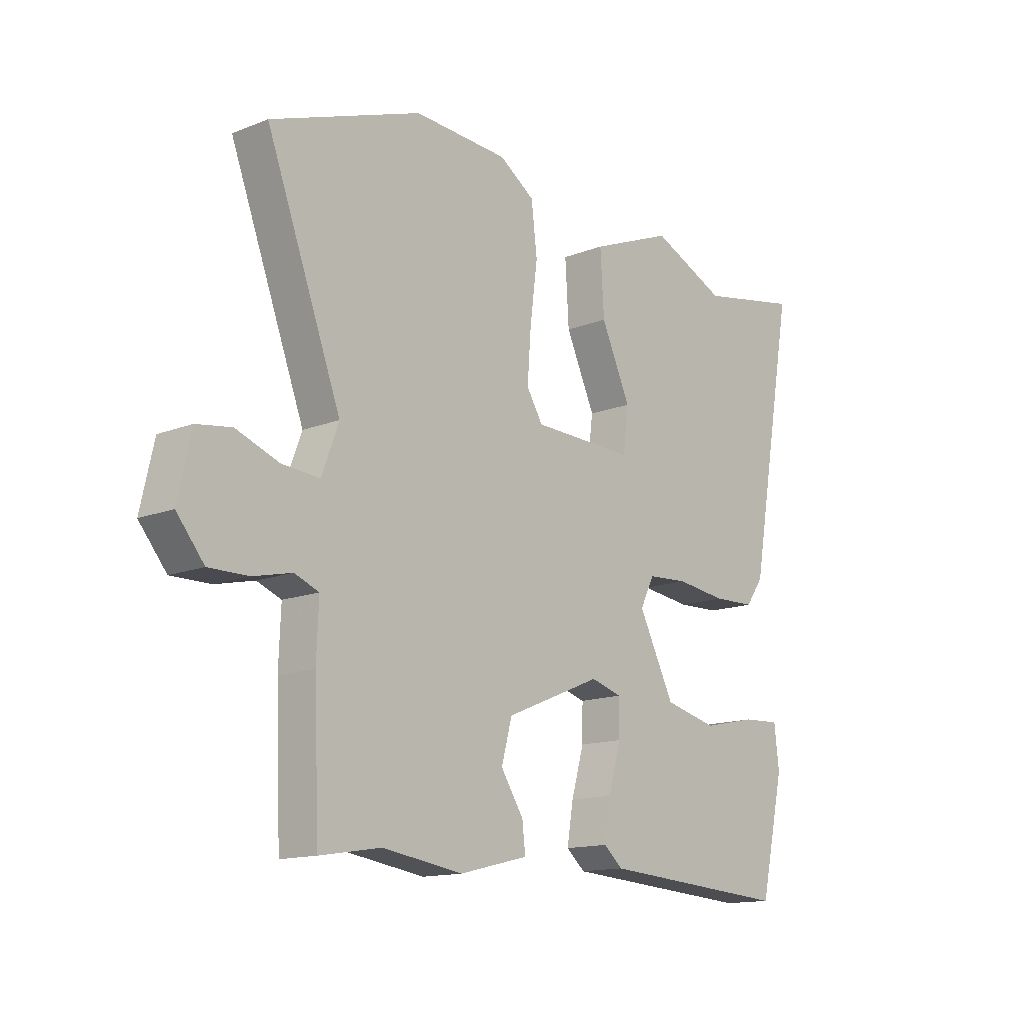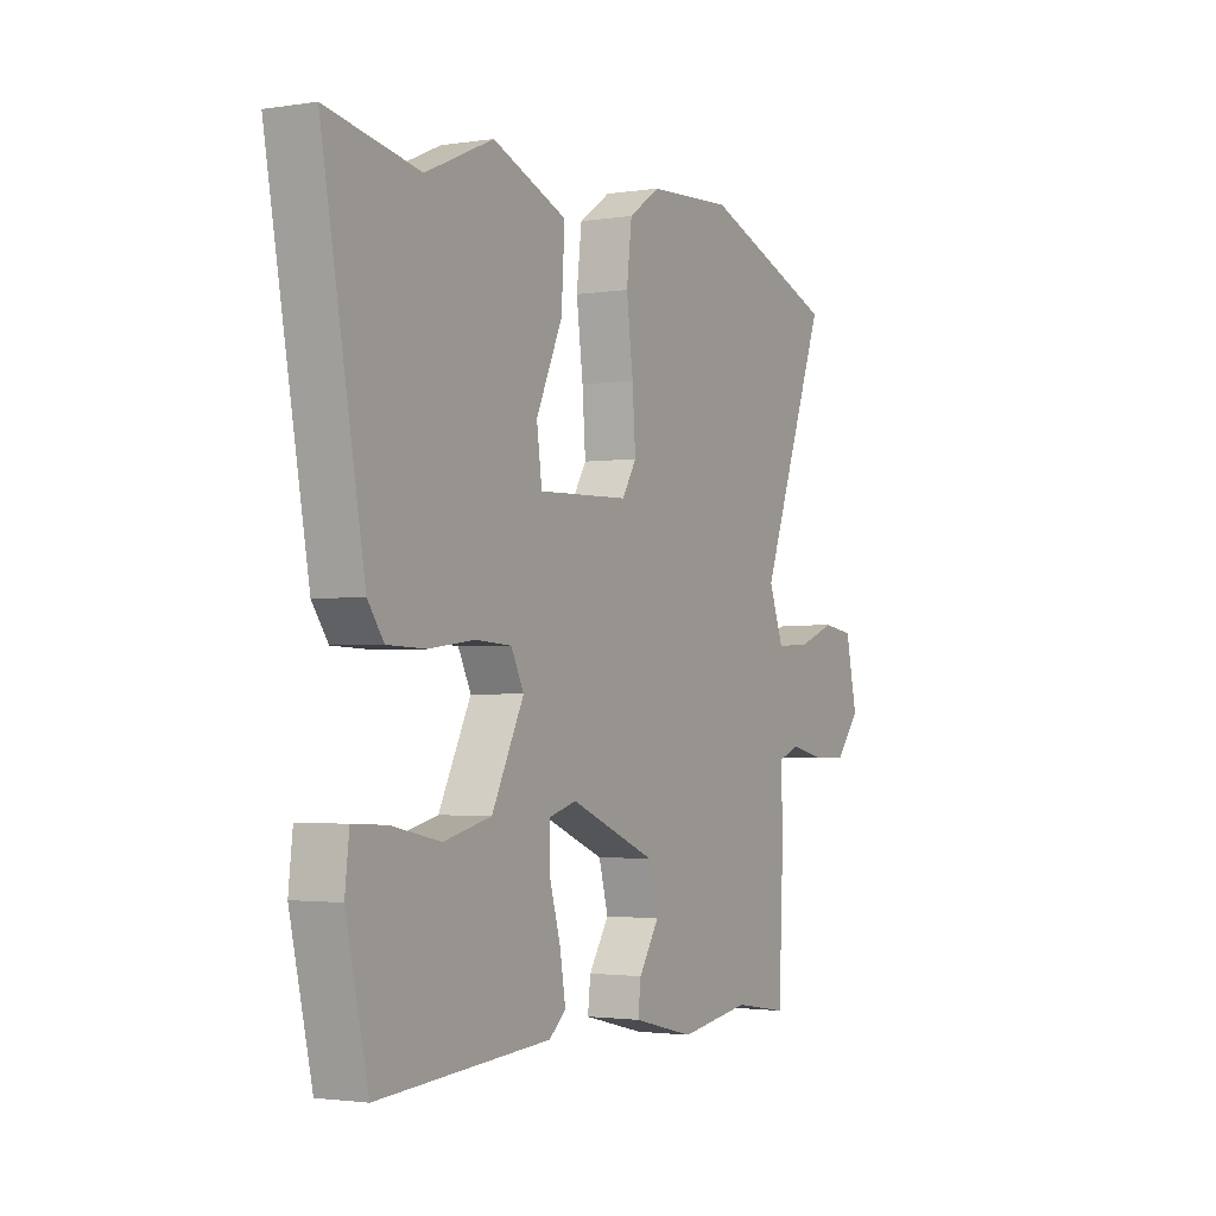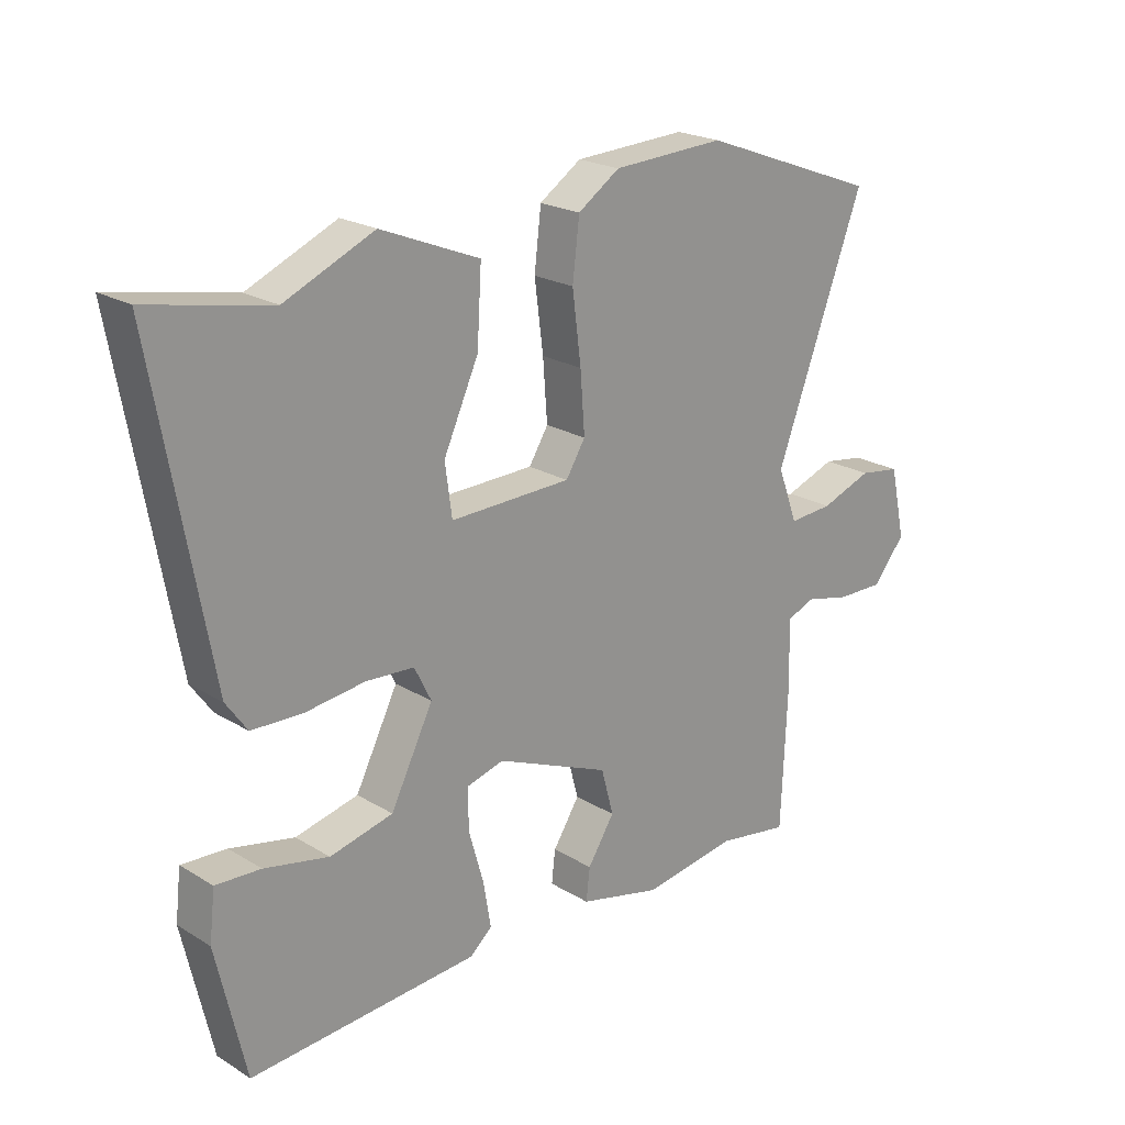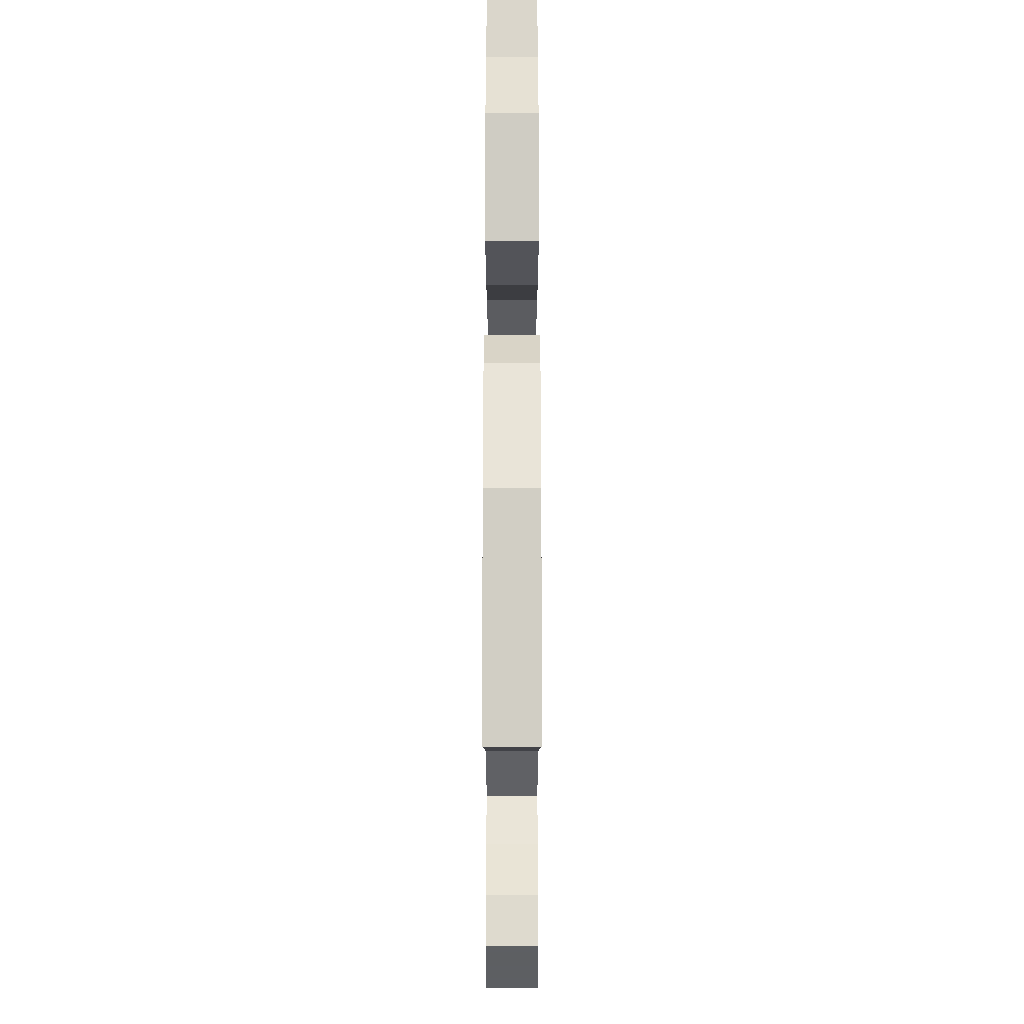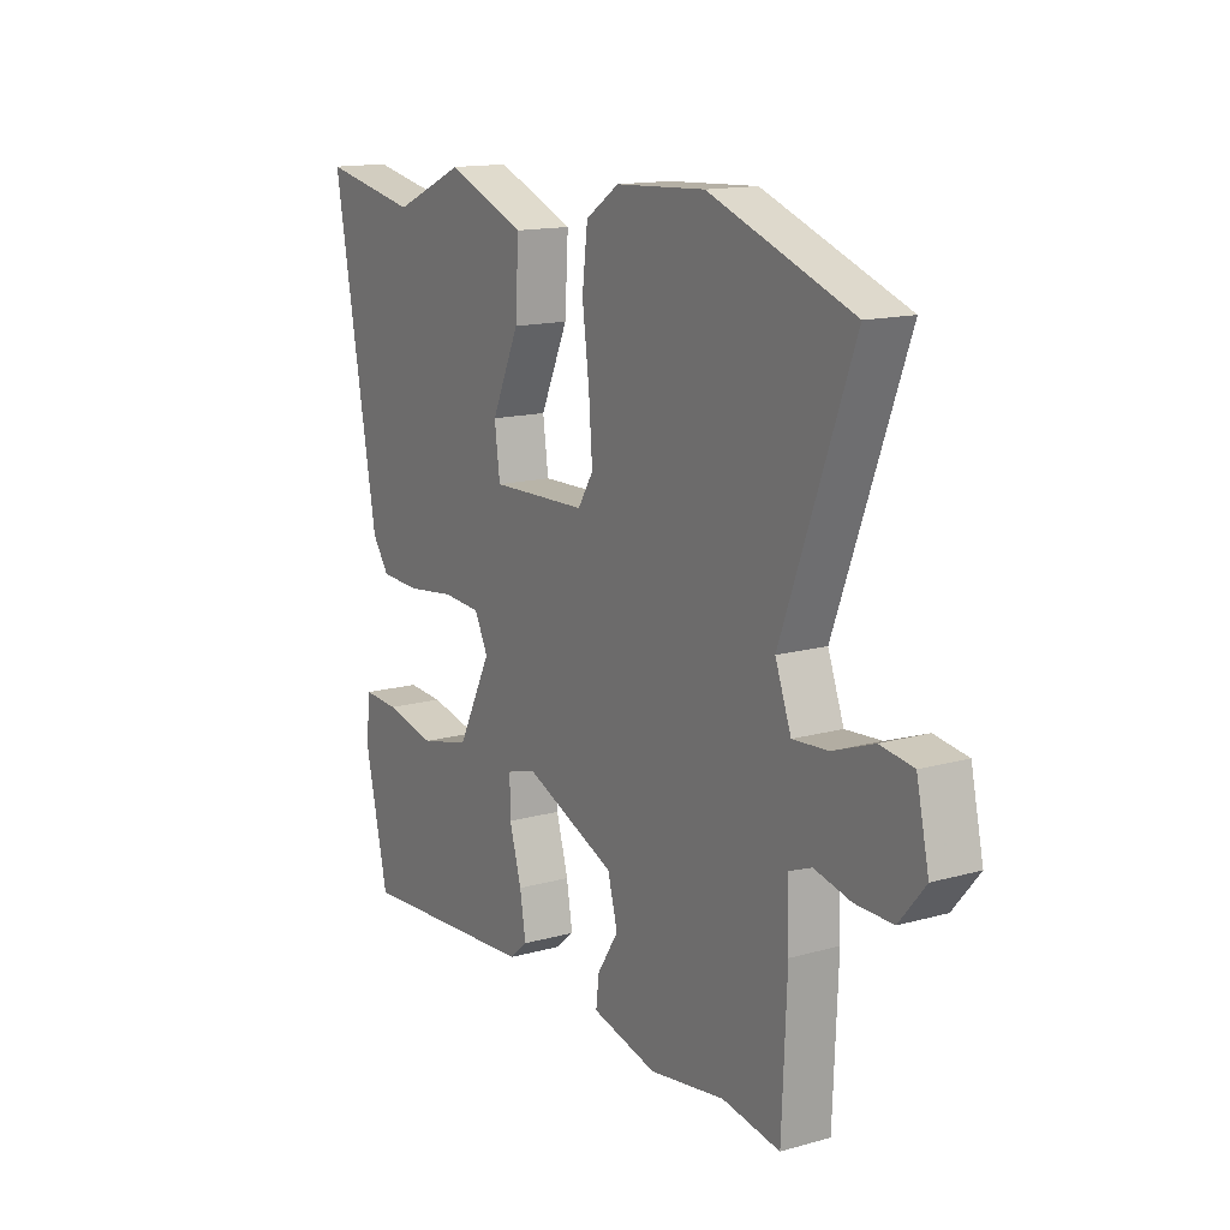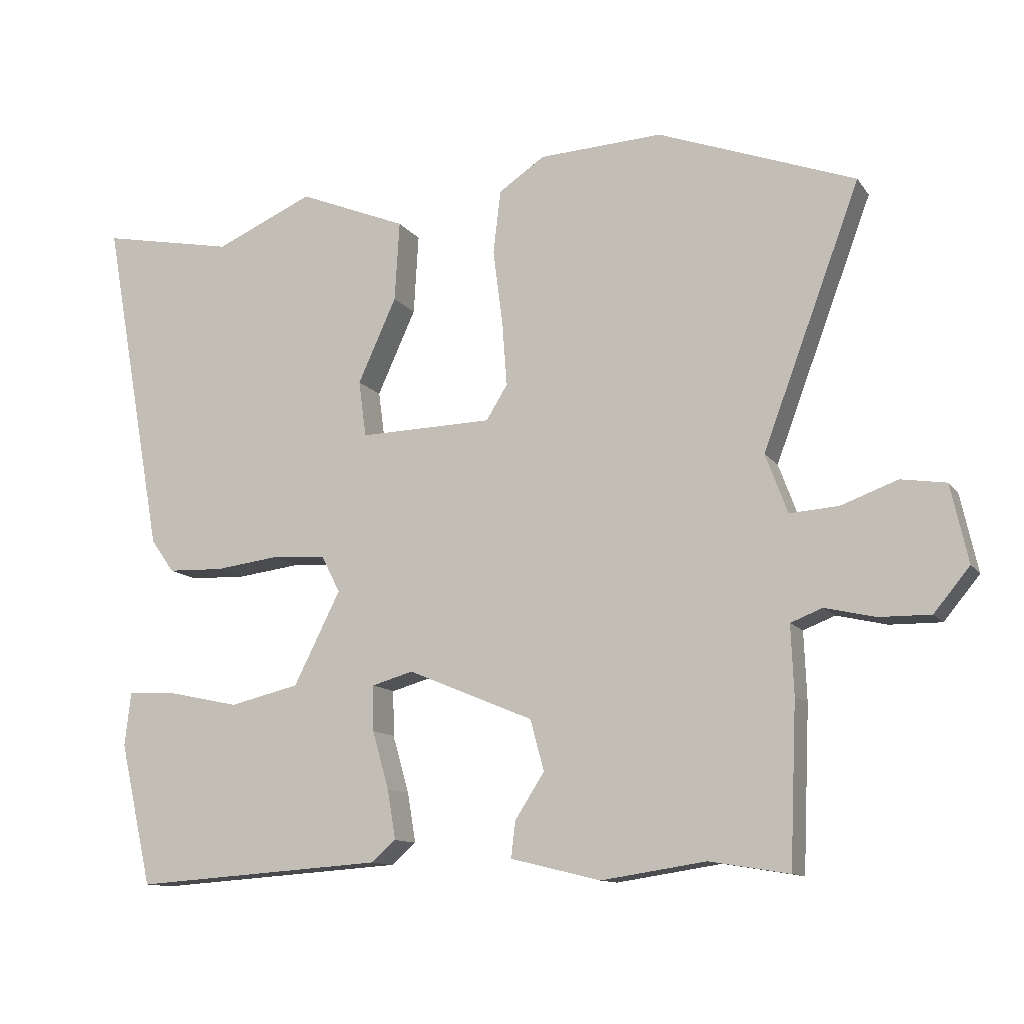
<metadata>
{"format":"obj","ext":"obj","renderer":"f3d","projection":"perspective","resolution":1024,"background":"white","views":[{"elev":-14.2,"azim":130.9,"up":"+Z"},{"elev":-2.1,"azim":-61.0,"up":"+Z"},{"elev":21.7,"azim":-43.3,"up":"+Z"},{"elev":62.7,"azim":90.0,"up":"+Z"},{"elev":14.4,"azim":58.5,"up":"+Z"},{"elev":-11.8,"azim":21.6,"up":"+Z"}]}
</metadata>
<code>
v -0.555 0.07 0.511
v -0.36 0.07 0.473
v -0.217 0.07 0.536
v -0.059 0.07 0.472
v -0.066 0.07 0.355
v -0.122 0.07 0.232
v -0.111 0.07 0.15
v 0.083 0.07 0.155
v 0.114 0.07 0.205
v 0.107 0.07 0.3
v 0.093 0.07 0.409
v 0.104 0.07 0.501
v 0.171 0.07 0.546
v 0.351 0.07 0.555
v 0.638 0.07 0.449
v 0.496 0.07 0.069
v 0.528 0.07 -0.017
v 0.599 0.07 -0.012
v 0.681 0.07 0.018
v 0.747 0.07 0.008
v 0.772 0.07 -0.105
v 0.72 0.07 -0.168
v 0.645 0.07 -0.167
v 0.572 0.07 -0.15
v 0.526 0.07 -0.168
v 0.53 0.07 -0.268
v 0.52 0.07 -0.503
v 0.404 0.07 -0.484
v 0.252 0.07 -0.507
v 0.121 0.07 -0.475
v 0.127 0.07 -0.423
v 0.17 0.07 -0.356
v 0.15 0.07 -0.282
v -0.033 0.07 -0.206
v -0.093 0.07 -0.223
v -0.092 0.07 -0.289
v -0.068 0.07 -0.373
v -0.056 0.07 -0.445
v -0.092 0.07 -0.476
v -0.457 0.07 -0.501
v -0.504 0.07 -0.294
v -0.495 0.07 -0.215
v -0.423 0.07 -0.219
v -0.32 0.07 -0.241
v -0.219 0.07 -0.217
v -0.151 0.07 -0.082
v -0.178 0.07 -0.028
v -0.255 0.07 -0.023
v -0.351 0.07 -0.035
v -0.432 0.07 -0.032
v -0.466 0.07 0.016
v -0.555 0 0.511
v -0.36 0 0.473
v -0.217 0 0.536
v -0.059 0 0.472
v -0.066 0 0.355
v -0.122 0 0.232
v -0.111 0 0.15
v 0.083 0 0.155
v 0.114 0 0.205
v 0.107 0 0.3
v 0.093 0 0.409
v 0.104 0 0.501
v 0.171 0 0.546
v 0.351 0 0.555
v 0.638 0 0.449
v 0.496 0 0.069
v 0.528 0 -0.017
v 0.599 0 -0.012
v 0.681 0 0.018
v 0.747 0 0.008
v 0.772 0 -0.105
v 0.72 0 -0.168
v 0.645 0 -0.167
v 0.572 0 -0.15
v 0.526 0 -0.168
v 0.53 0 -0.268
v 0.52 0 -0.503
v 0.404 0 -0.484
v 0.252 0 -0.507
v 0.121 0 -0.475
v 0.127 0 -0.423
v 0.17 0 -0.356
v 0.15 0 -0.282
v -0.033 0 -0.206
v -0.093 0 -0.223
v -0.092 0 -0.289
v -0.068 0 -0.373
v -0.056 0 -0.445
v -0.092 0 -0.476
v -0.457 0 -0.501
v -0.504 0 -0.294
v -0.495 0 -0.215
v -0.423 0 -0.219
v -0.32 0 -0.241
v -0.219 0 -0.217
v -0.151 0 -0.082
v -0.178 0 -0.028
v -0.255 0 -0.023
v -0.351 0 -0.035
v -0.432 0 -0.032
v -0.466 0 0.016
f 51 1 2
f 50 51 2
f 49 50 2
f 48 49 2
f 47 48 2 3
f 46 47 3
f 42 43 44
f 41 42 44
f 40 41 44
f 39 40 44
f 38 39 44
f 37 38 44
f 36 37 44 45
f 35 36 45 46
f 30 31 32
f 29 30 32
f 28 29 32
f 28 32 33
f 27 28 33
f 26 27 33
f 25 26 33
f 24 25 33 34
f 22 23 24
f 21 22 24
f 20 21 24
f 19 20 24
f 18 19 24
f 17 18 24 34
f 14 15 16
f 13 14 16
f 12 13 16
f 11 12 16
f 10 11 16
f 9 10 16 17
f 17 34 35
f 9 17 35
f 8 9 35
f 3 4 5 6
f 3 6 7
f 46 3 7
f 7 8 35 46
f 53 52 102
f 53 102 101
f 53 101 100
f 53 100 99
f 54 53 99 98
f 54 98 97
f 95 94 93
f 95 93 92
f 95 92 91
f 95 91 90
f 95 90 89
f 95 89 88
f 96 95 88 87
f 97 96 87 86
f 83 82 81
f 83 81 80
f 83 80 79
f 84 83 79
f 84 79 78
f 84 78 77
f 84 77 76
f 85 84 76 75
f 75 74 73
f 75 73 72
f 75 72 71
f 75 71 70
f 75 70 69
f 85 75 69 68
f 67 66 65
f 67 65 64
f 67 64 63
f 67 63 62
f 67 62 61
f 68 67 61 60
f 86 85 68
f 86 68 60
f 86 60 59
f 57 56 55 54
f 58 57 54
f 58 54 97
f 97 86 59 58
f 1 52 53 2
f 2 53 54 3
f 3 54 55 4
f 4 55 56 5
f 5 56 57 6
f 6 57 58 7
f 7 58 59 8
f 8 59 60 9
f 9 60 61 10
f 10 61 62 11
f 11 62 63 12
f 12 63 64 13
f 13 64 65 14
f 14 65 66 15
f 15 66 67 16
f 16 67 68 17
f 17 68 69 18
f 18 69 70 19
f 19 70 71 20
f 20 71 72 21
f 21 72 73 22
f 22 73 74 23
f 23 74 75 24
f 24 75 76 25
f 25 76 77 26
f 26 77 78 27
f 27 78 79 28
f 28 79 80 29
f 29 80 81 30
f 30 81 82 31
f 31 82 83 32
f 32 83 84 33
f 33 84 85 34
f 34 85 86 35
f 35 86 87 36
f 36 87 88 37
f 37 88 89 38
f 38 89 90 39
f 39 90 91 40
f 40 91 92 41
f 41 92 93 42
f 42 93 94 43
f 43 94 95 44
f 44 95 96 45
f 45 96 97 46
f 46 97 98 47
f 47 98 99 48
f 48 99 100 49
f 49 100 101 50
f 50 101 102 51
f 51 102 52 1

</code>
